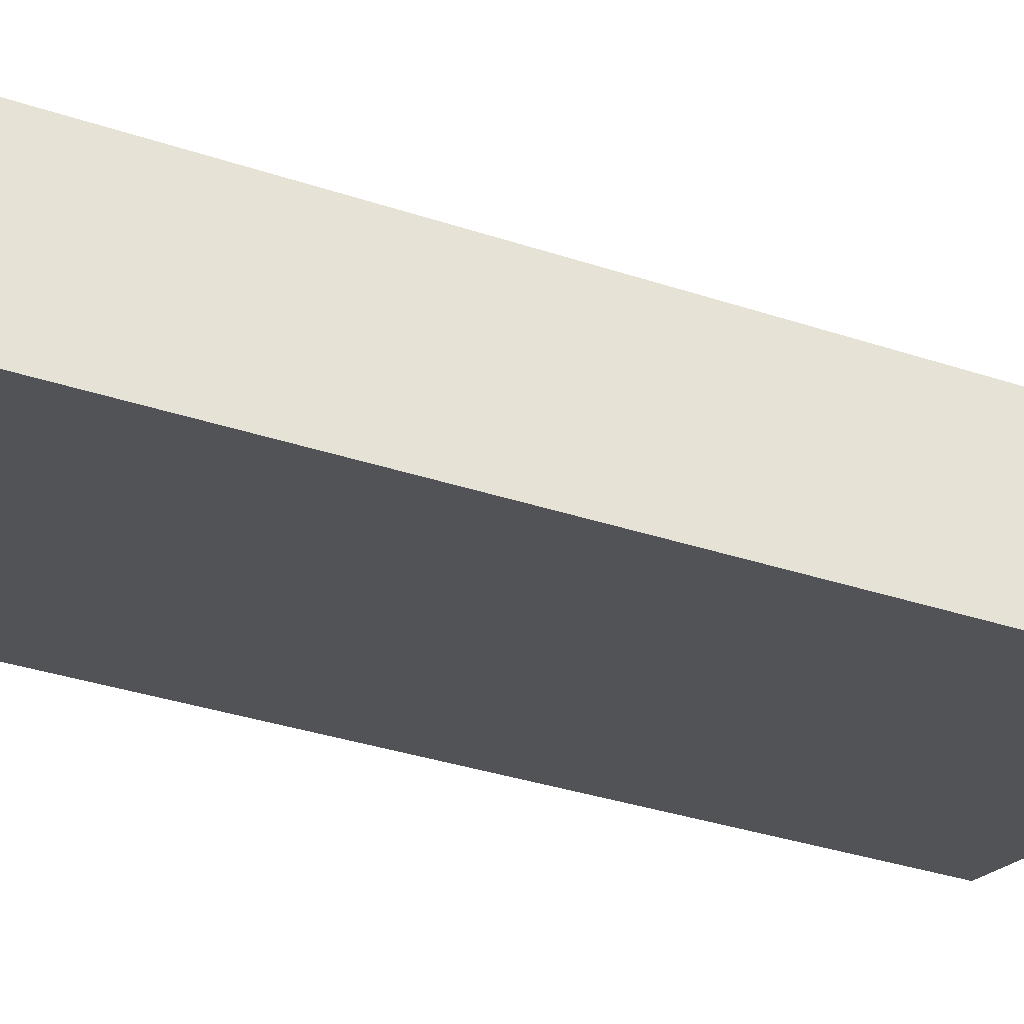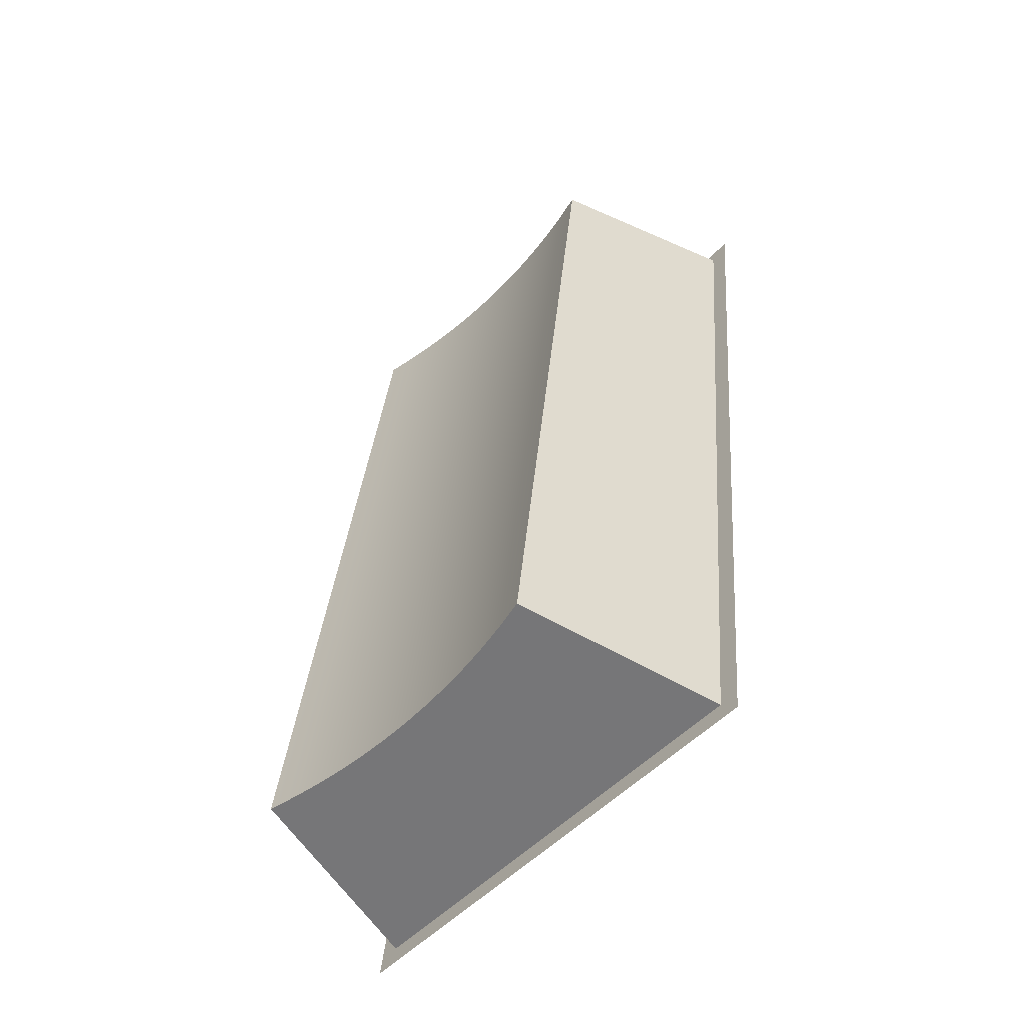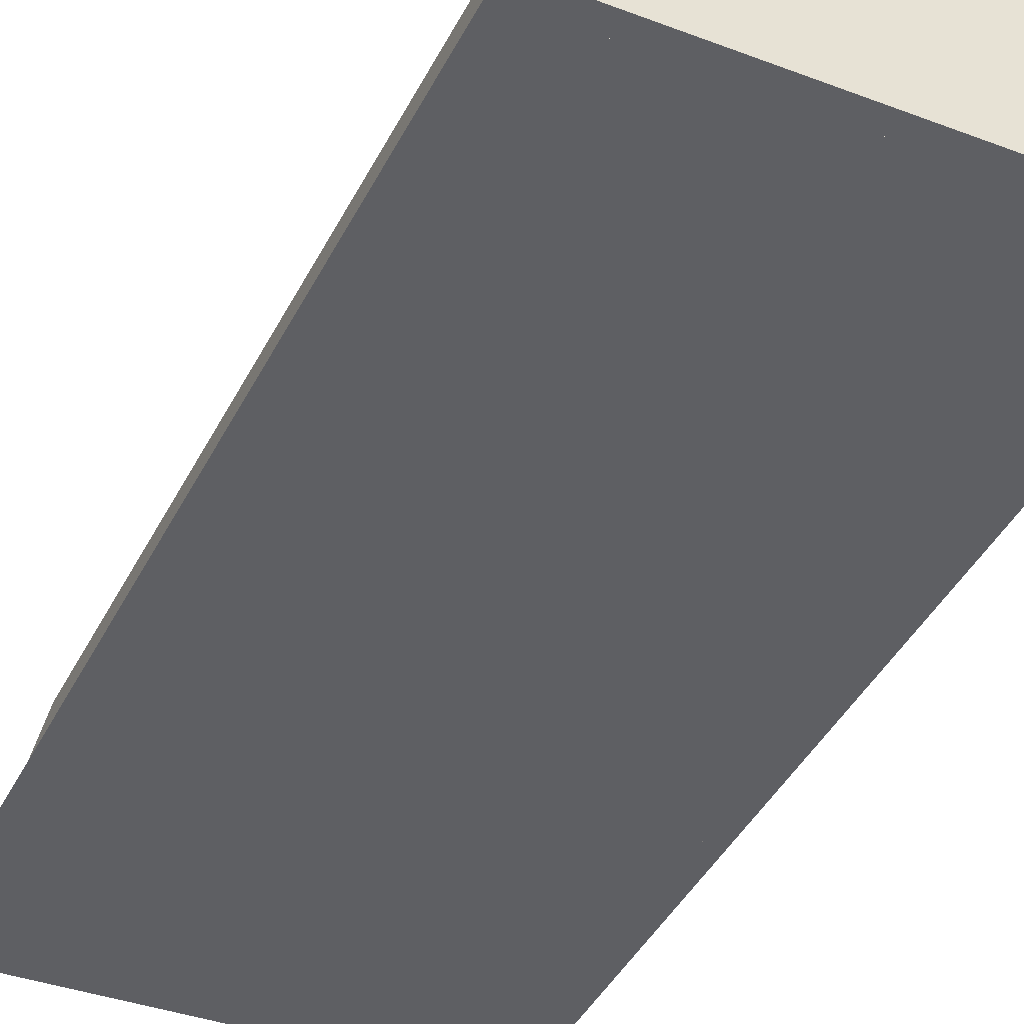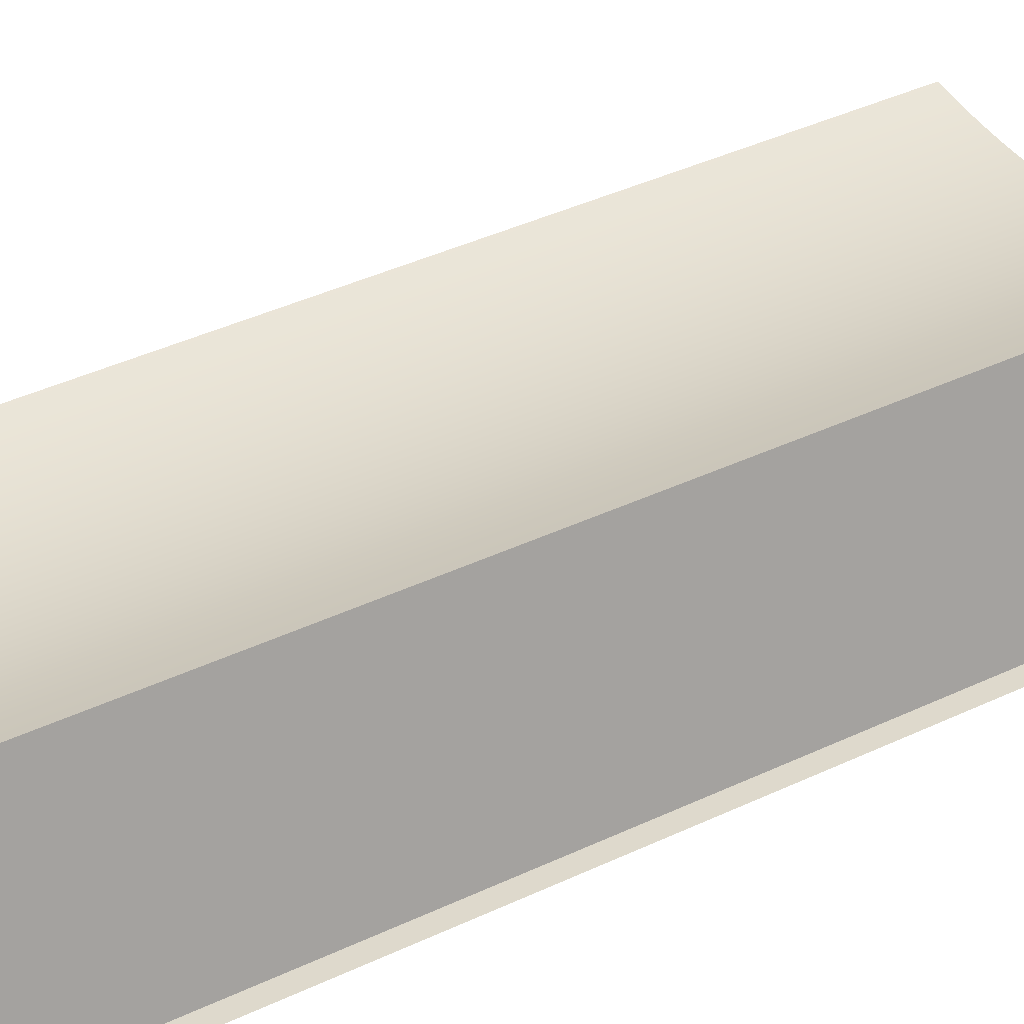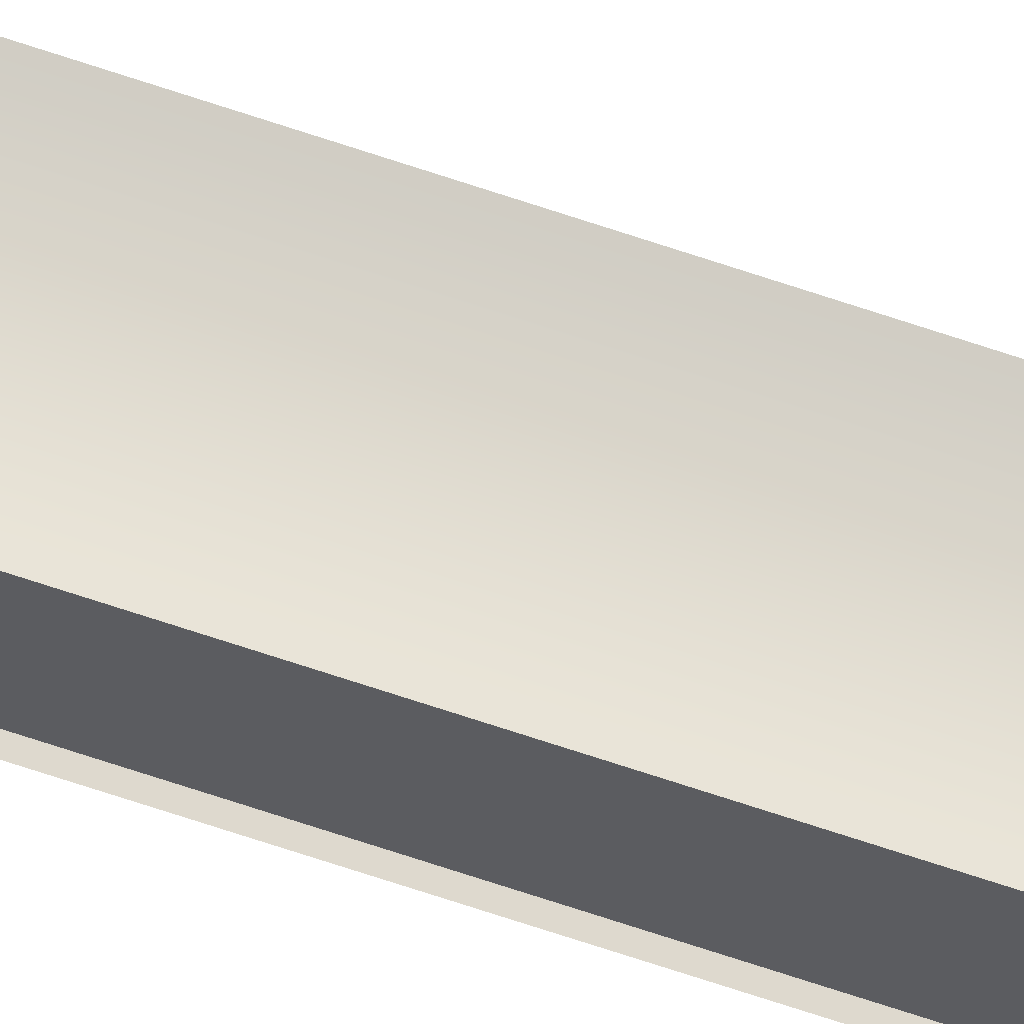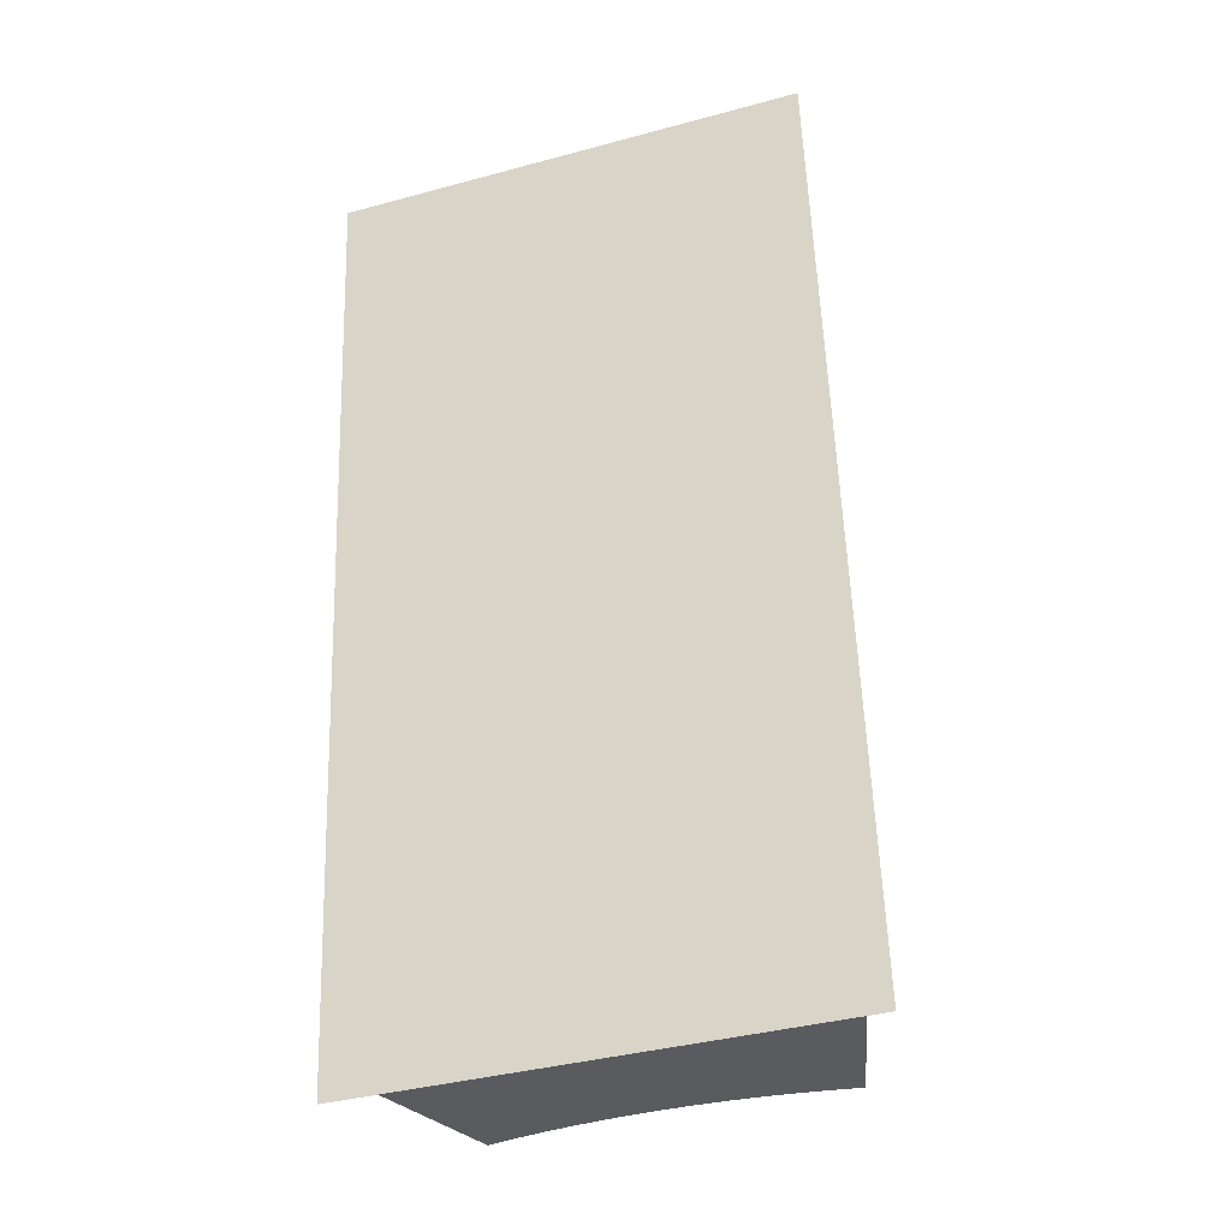
<metadata>
{"format":"obj","ext":"obj","renderer":"f3d","projection":"perspective","resolution":1024,"background":"white","views":[{"elev":-20.1,"azim":-112.4,"up":"+Y"},{"elev":-53.2,"azim":-132.7,"up":"+Z"},{"elev":-36.8,"azim":153.8,"up":"+Y"},{"elev":31.8,"azim":62.8,"up":"+Y"},{"elev":70.5,"azim":-73.7,"up":"+Y"},{"elev":-38.3,"azim":18.9,"up":"+Z"}]}
</metadata>
<code>
o kb_key3g1/kb_key3g/mesh23/mesh23-geometry#mesh23-geometry
v 0.8864 0.01569 0.1278
v 0.824 0.04839 0.1233
v 0.816 0.01569 0.1278
v 0.8284 0.04739 0.1235
v 0.816 0.03188 -0.01861
v 0.8128 0.01533 0.131
v 0.8864 0.03188 -0.01861
v 0.8329 0.04657 0.1236
v 0.8284 0.06274 -0.01519
v 0.824 0.06371 -0.01508
v 0.8896 0.01533 0.131
v 0.8784 0.04839 0.1233
v 0.8375 0.04594 0.1237
v 0.8329 0.06194 -0.01528
v 0.8128 0.03224 -0.02179
v 0.8896 0.03224 -0.02179
v 0.8784 0.06371 -0.01508
v 0.8739 0.04739 0.1235
v 0.842 0.04548 0.1237
v 0.8375 0.06132 -0.01535
v 0.8739 0.06274 -0.01519
v 0.8694 0.04657 0.1236
v 0.8466 0.04521 0.1238
v 0.842 0.06088 -0.0154
v 0.8694 0.06194 -0.01528
v 0.8649 0.04594 0.1237
v 0.8512 0.04512 0.1238
v 0.8466 0.06061 -0.01543
v 0.8649 0.06132 -0.01535
v 0.8603 0.04548 0.1237
v 0.8557 0.04521 0.1238
v 0.8512 0.06052 -0.01544
v 0.8603 0.06088 -0.0154
v 0.8557 0.06061 -0.01543
f 1 2 3
f 2 1 4
f 3 2 1
f 4 1 2
f 2 5 3
f 3 5 2
f 3 6 1
f 1 6 3
f 7 3 1
f 1 3 7
f 4 1 8
f 8 1 4
f 9 2 4
f 4 2 9
f 5 2 10
f 10 2 5
f 5 6 3
f 3 6 5
f 3 7 5
f 5 7 3
f 11 1 6
f 6 1 11
f 7 12 1
f 1 12 7
f 11 7 1
f 1 7 11
f 8 1 13
f 13 1 8
f 14 4 8
f 8 4 14
f 2 9 10
f 10 9 2
f 4 14 9
f 9 14 4
f 10 7 5
f 5 7 10
f 5 15 6
f 6 15 5
f 7 16 5
f 5 16 7
f 12 7 17
f 17 7 12
f 18 1 12
f 12 1 18
f 16 7 11
f 11 7 16
f 13 1 19
f 19 1 13
f 20 8 13
f 13 8 20
f 8 20 14
f 14 20 8
f 7 10 9
f 9 10 7
f 7 9 14
f 14 9 7
f 15 5 16
f 16 5 15
f 7 21 17
f 17 21 7
f 17 18 12
f 12 18 17
f 22 1 18
f 18 1 22
f 19 1 23
f 23 1 19
f 24 13 19
f 19 13 24
f 13 24 20
f 20 24 13
f 7 14 20
f 20 14 7
f 7 25 21
f 21 25 7
f 18 17 21
f 21 17 18
f 26 1 22
f 22 1 26
f 21 22 18
f 18 22 21
f 23 1 27
f 27 1 23
f 28 19 23
f 23 19 28
f 19 28 24
f 24 28 19
f 7 20 24
f 24 20 7
f 7 29 25
f 25 29 7
f 22 21 25
f 25 21 22
f 30 1 26
f 26 1 30
f 25 26 22
f 22 26 25
f 27 1 31
f 31 1 27
f 32 23 27
f 27 23 32
f 23 32 28
f 28 32 23
f 7 24 28
f 28 24 7
f 7 33 29
f 29 33 7
f 26 25 29
f 29 25 26
f 31 1 30
f 30 1 31
f 29 30 26
f 26 30 29
f 34 27 31
f 31 27 34
f 27 34 32
f 32 34 27
f 7 28 32
f 32 28 7
f 7 34 33
f 33 34 7
f 30 29 33
f 33 29 30
f 33 31 30
f 30 31 33
f 31 33 34
f 34 33 31
f 7 32 34
f 34 32 7

</code>
